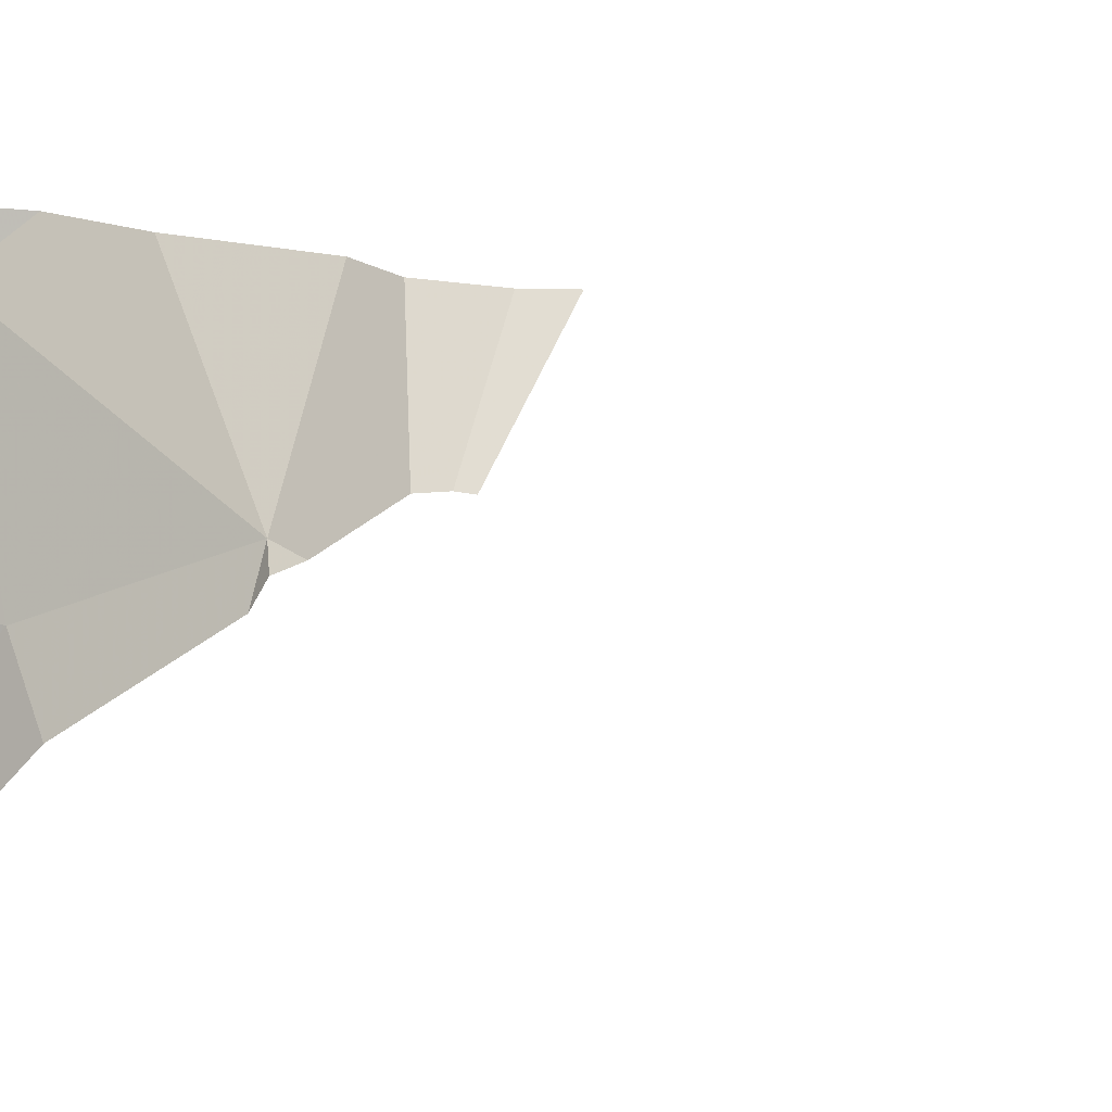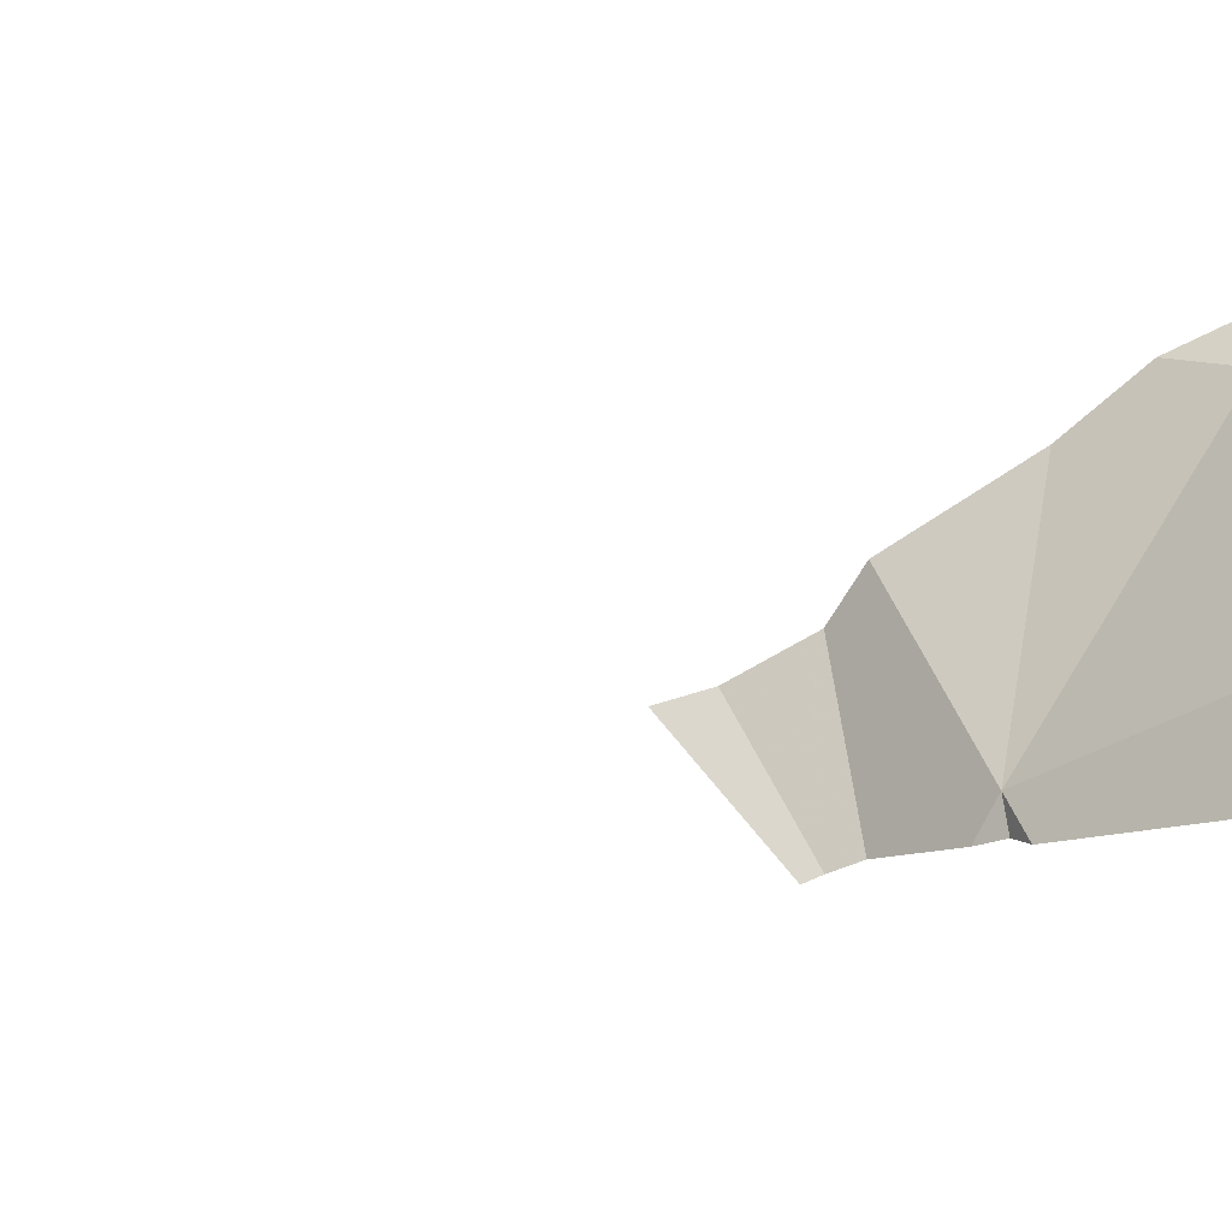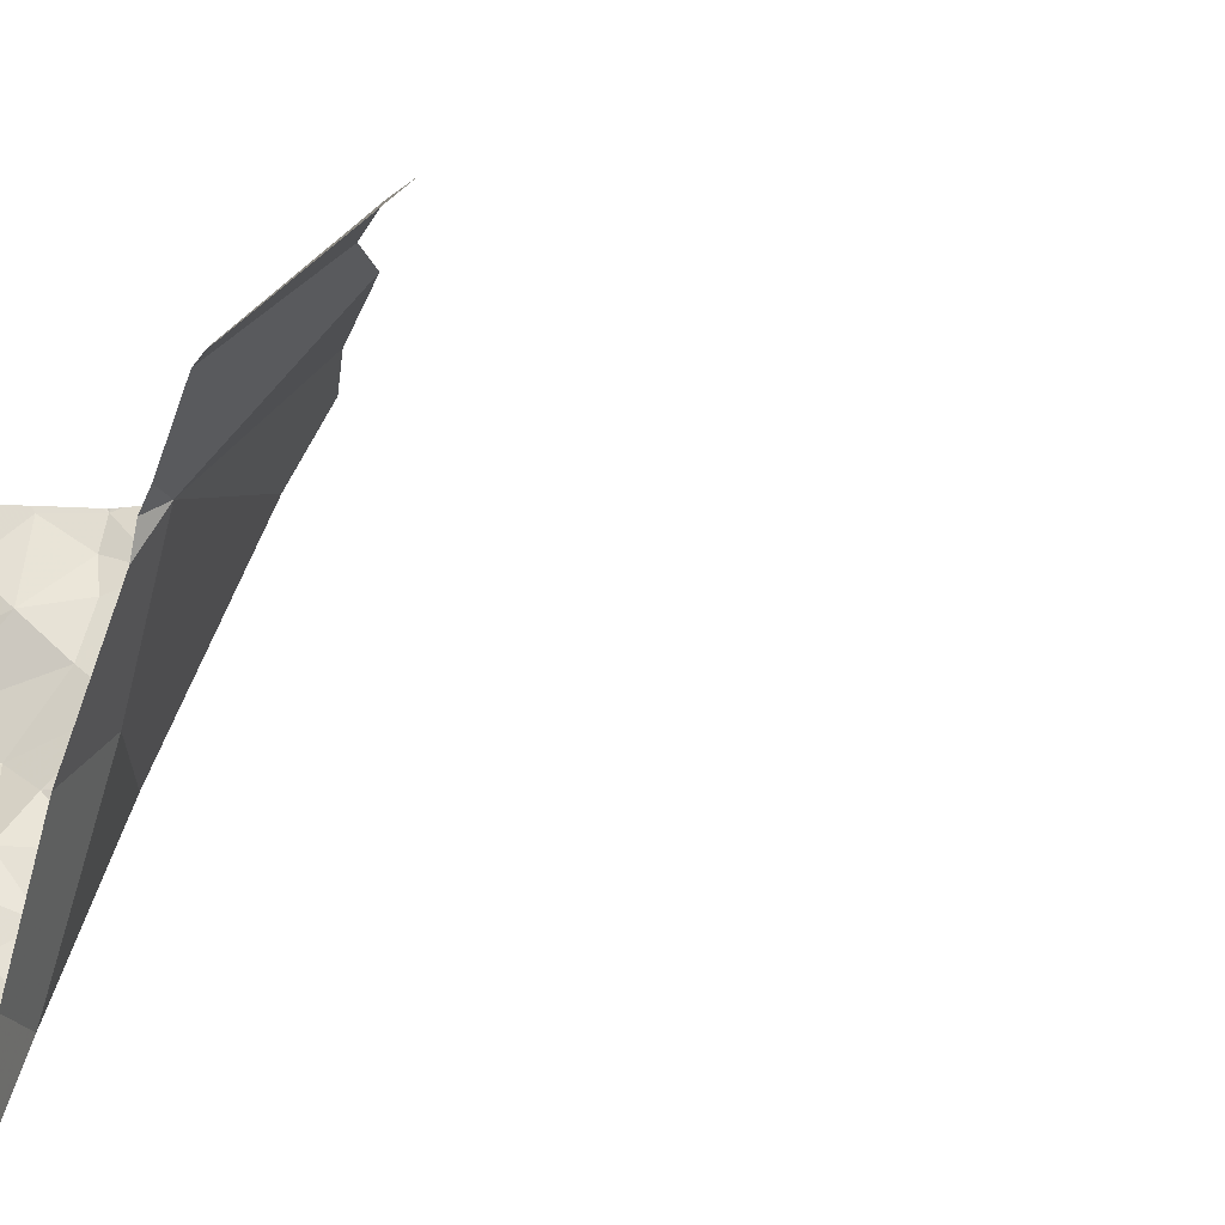
<metadata>
{"format":"obj","ext":"obj","renderer":"f3d","projection":"perspective","resolution":1024,"background":"white","views":[{"elev":22.9,"azim":97.8,"up":"+Y"},{"elev":-71.2,"azim":-67.2,"up":"+Y"},{"elev":-19.9,"azim":158.7,"up":"+Y"}]}
</metadata>
<code>
v -124.2 195 490
v -124.6 195 483.2
v -123.8 195 490.2
v -124.6 195 483.2
v -123.8 195 491.1
v -123.9 195 492.3
v -124.5 194 483.2
v -124.1 194.1 483.2
v -124 195 492.9
v -123.9 195 490.2
v -124 195 490.2
v -123.9 195 490.2
v -123.8 194 483.2
v -124.3 194 483.2
v -123.8 194 490
v -124.7 194 483.2
v -124.7 194 483.2
v -123.8 194 483.2
v -123.8 194 489.9
v -123.8 194.8 490.3
v -123.8 194.7 490.3
v -123.9 194.8 490.2
v -124.2 195 494.5
v -124.2 195 494.6
v -123.8 194.4 490.1
v -124.4 194.7 483.2
v -124.6 194.8 483.1
v -124.6 194.9 483.2
v -124.5 194.5 483.2
v -124.5 194.5 483.2
v -124.7 194.4 483.2
v -123.8 194.5 490.1
v -124.3 195 483.2
v -123.9 194.4 490.1
v -123.9 194.5 490.1
v -123.8 194.2 483.2
v -124 194.3 483.2
v -124.2 195 490
v -123.8 194.2 490
v -123.9 194.2 489.9
v -123.9 194.3 490
v -124.2 194.4 483.2
v -123.8 194.2 490.1
v -123.9 194.3 490.1
v -123.8 194.4 490.1
v -124.3 195 483.2
v -124 194.8 490.1
v -124.1 194.9 490.1
v -124 194.9 490.1
v -123.9 194.4 490
v -123.8 194.3 483.2
v -123.8 194.3 483.2
v -124.7 194 483.2
v -124.5 194.2 483.2
v -124 194.7 483.2
v -123.8 194.8 483.2
v -124.2 194.6 483.2
v -124 194.5 489.9
v -123.9 194.5 489.7
v -124 194.6 490.1
v -123.9 194.6 490.1
v -124 194.5 490.1
v -123.9 194 483.2
v -124.2 195 490
v -123.8 194.1 490.1
v -124.7 195 483.2
v -123.9 194.7 490.2
v -124 194.7 490.1
v -124 195 483.2
v -123.9 194.9 490.2
v -124 195 490.2
v -124.1 194.8 490
v -124.1 194.7 489.9
v -124.1 194.9 490
v -124 194.9 490.2
v -124.2 195 483.2
v -123.8 194.4 490.1
v -124.7 194.6 483.2
v -124.1 194.8 483.2
v -124.3 195 483.2
v -123.8 194.3 494.4
v -123.8 194.4 494.1
v -123.9 194.5 493.8
v -124.1 194.8 494.2
v -123.9 194.5 494.3
v -124.2 195 494.5
v -124.1 194.9 494.6
v -124 194.7 494.4
v -123.9 194.6 495
v -123.9 194.4 495
v -123.9 194.5 495
v -124 194.6 494.6
v -124 194.7 494.5
v -123.9 194.6 494.7
v -124 195 490.2
v -123.8 194.2 494.7
v -123.8 194.2 494.9
v -123.9 194.5 495
v -123.9 194.4 495
v -123.9 194.5 494.5
v -123.8 194.4 494.7
v -123.8 194.3 494.9
v -123.8 194.1 494.5
v -123.8 194 490
v -123.8 194 490
v -123.8 194.6 495
v -123.8 194 489.9
v -124 194.8 494.9
v -124 194.7 495
v -124 194.6 495
v -124.1 194.9 494.7
v -124.1 194.9 494.7
v -124 194.6 494.9
v -123.8 194 490
v -124 194.9 495
v -123.8 194.4 495
v -124 194.8 495
v -124.1 194.9 494.9
v -123.8 194.3 495
v -123.8 194 489.9
v -123.8 194 483.2
v -124.2 194 483.2
v -123.8 194 483.2
v -123.8 195 491.7
v -123.8 194.7 489.4
v -124 194 483.2
v -123.9 194.7 493.5
v -123.8 194 490
v -123.8 194 483.2
v -124.7 194 483.2
v -124.1 194.9 489.8
v -124.1 194 483.2
v -124.1 194 483.2
v -123.9 195 490.2
v -123.8 195 490.2
v -124 195 490.2
v -123.8 194.9 490.3
v -123.8 194 490
v -124.1 194.9 490.1
v -124.5 195 483.2
v -124.1 194.9 495
v -124.7 194.4 483.2
v -124.7 194.4 483.2
v -124.1 195 483.2
v -124.2 195 490.1
v -124.7 194.8 483.2
v -124.7 194.7 483.2
v -124.7 194.4 483.2
v -124.7 194.1 483.2
v -124.7 194.1 483.2
v -124.7 194.5 483.2
v -124.7 194.6 483.2
v -124.7 194.9 483.2
v -124.7 195 483.2
v -123.8 194.4 490.1
v -123.8 194.5 490.1
v -124.1 195 490.1
v -123.8 194.4 490.1
v -123.8 194.5 483.2
v -123.8 194.4 483.2
v -123.8 194.2 490.1
v -123.8 194.1 490.1
v -124 195 490.2
v -123.8 195 490.2
v -123.8 194.2 490.1
v -123.8 194.2 490.1
v -123.8 194.5 490.2
v -123.8 194.6 490.2
v -123.8 194.7 490.3
v -123.8 194.6 490.2
v -123.8 194.2 494.1
v -123.8 194.2 494.3
v -123.8 194.2 494.7
v -123.8 194.2 494.9
v -123.8 194.1 494.5
v -123.8 194.1 494.5
v -123.8 194.2 494.7
v -123.8 194.6 495
v -123.8 194.7 495
v -123.8 194.1 494.9
v -123.8 194.7 495
v -123.8 194.9 495
v -123.8 194.5 495
v -123.8 194.3 495
v -123.8 194.4 495
v -123.8 194.2 495
v -123.8 194.2 495
v -123.8 194.2 495
v -123.8 194.1 494.9
v -123.8 194.8 491.6
v -123.8 194.9 491.4
v -123.8 194.1 489.9
v -123.8 194.7 489.4
v -123.8 194.7 489.3
v -123.8 194.6 489.4
v -123.8 194.4 489.6
v -123.8 194.7 492.7
v -123.8 194.5 493.2
v -123.8 194.8 491.8
v -123.8 194.5 493.4
v -123.8 194.2 489.8
v -123.8 194.4 493.7
v -123.8 194.1 494.5
v -123.8 194.1 494.5
v -123.8 194.9 483.3
v -123.8 194.7 483.2
v -123.8 195 491
v -123.8 194.9 491.2
v -123.8 194.7 490.3
v -124 195 490.2
v -123.8 194.8 490.3
v -123.8 194.8 490.3
v -123.8 195 490.8
v -123.8 194.3 493.9
v -123.8 195 490.2
v -123.8 194.9 490.3
v -123.8 194.8 489.1
v -123.8 194.8 489.2
v -123.8 194.9 490.3
v -123.8 194.8 489.1
v -124.1 195 494.6
v -124.1 195 494.7
v -124.1 195 494.7
v -124.1 195 495
v -124.1 195 495
v -124.1 195 494.9
v -124.1 195 494.9
v -124.1 195 494.9
v -124.1 195 494.6
v -124.1 195 494.6
v -124.2 195 494.5
v -124.1 195 495
v -124.1 195 495
v -124.1 195 495
v -124 195 489.2
v -124.1 195 494.1
v -124.1 195 494.2
v -124.2 195 494.5
v -124 195 492.9
v -124 195 489.3
v -124.1 195 489.7
v -124.1 195 489.6
v -124.2 195 490
v -123.8 195 491.6
v -123.8 195 491.7
v -123.8 195 491.7
v -124.7 195 483.2
v -124.7 195 483.2
v -123.9 195 495
v -123.8 195 491.2
v -124 195 489.3
v -123.9 195 492.9
v -124 195 483.2
v -123.8 195 491
v -123.8 195 490.9
v -123.8 195 490.8
v -123.8 195 490.2
v -123.8 195 490.3
v -123.8 195 495
v -124 195 489.1
v -124 195 489.2
v -124 195 489
v -123.8 195 483.3
v -123.8 195 490.5
v -124 195 489
f 11 136 210
f 21 20 22
f 242 125 241
f 27 26 28
f 30 29 31
f 241 131 243
f 35 34 25
f 52 36 51
f 40 39 41
f 8 37 42
f 123 8 63
f 44 43 45
f 48 47 49
f 35 25 32
f 26 29 30
f 34 50 44
f 54 53 130
f 12 134 10
f 36 37 13
f 155 45 158
f 159 55 160
f 55 57 37
f 40 58 59
f 240 125 242
f 54 30 53
f 61 60 62
f 39 19 138
f 65 43 44
f 43 65 161
f 67 21 47
f 61 35 67
f 47 22 49
f 47 68 67
f 158 43 166
f 39 65 44
f 67 35 167
f 239 84 236
f 34 45 25
f 20 70 22
f 169 67 170
f 73 72 74
f 74 72 68
f 61 67 68
f 34 35 62
f 50 41 44
f 60 61 68
f 22 75 49
f 62 58 50
f 68 72 60
f 156 35 32
f 31 53 30
f 155 25 45
f 238 84 231
f 29 78 31
f 53 31 148
f 8 54 7
f 42 54 8
f 237 84 238
f 30 54 42
f 30 42 26
f 26 79 80
f 27 29 26
f 29 27 78
f 81 82 171
f 84 83 85
f 87 86 88
f 90 89 91
f 93 92 94
f 97 96 173
f 91 98 99
f 100 92 93
f 84 85 88
f 81 96 100
f 93 87 88
f 86 84 88
f 97 101 96
f 97 102 101
f 89 106 178
f 96 101 100
f 236 84 237
f 109 108 110
f 111 93 94
f 112 111 94
f 113 98 110
f 110 89 109
f 235 218 194
f 115 89 179
f 106 90 116
f 108 109 117
f 91 89 110
f 109 89 115
f 117 109 115
f 102 113 101
f 108 117 118
f 108 112 94
f 108 113 110
f 98 91 110
f 116 119 184
f 106 89 90
f 94 101 113
f 119 116 90
f 99 98 113
f 108 94 113
f 99 90 91
f 119 102 186
f 234 141 224
f 183 116 185
f 90 99 119
f 99 113 102
f 102 119 99
f 186 97 188
f 233 141 234
f 232 118 141
f 59 125 195
f 197 127 9
f 197 124 199
f 231 86 23
f 40 59 196
f 230 111 229
f 229 112 222
f 22 47 21
f 88 100 93
f 85 100 88
f 41 39 44
f 228 118 232
f 57 79 26
f 210 136 134
f 42 37 57
f 143 78 151
f 34 44 45
f 125 59 131
f 48 68 47
f 79 55 56
f 79 57 55
f 55 37 52
f 62 50 34
f 62 35 61
f 19 39 40
f 58 41 50
f 145 139 157
f 48 74 68
f 58 62 60
f 73 58 60
f 72 73 60
f 227 118 228
f 127 83 84
f 83 127 202
f 78 27 147
f 57 26 42
f 81 85 82
f 103 96 81
f 96 103 175
f 103 81 172
f 100 85 81
f 92 100 101
f 93 111 87
f 94 92 101
f 226 108 118
f 59 58 131
f 73 131 58
f 192 40 201
f 58 40 41
f 171 83 214
f 225 115 182
f 20 21 209
f 83 82 85
f 48 49 75
f 4 26 140
f 140 80 33
f 22 70 134
f 10 135 3
f 136 75 134
f 70 137 135
f 157 136 163
f 257 215 258
f 22 134 75
f 80 79 144
f 139 48 157
f 210 134 12
f 215 137 216
f 74 48 139
f 144 56 69
f 146 28 153
f 66 153 247
f 73 74 38
f 23 87 24
f 223 108 226
f 226 118 227
f 111 112 229
f 221 111 230
f 232 141 233
f 115 141 117
f 225 182 249
f 141 118 117
f 141 115 224
f 75 136 48
f 69 205 253
f 134 70 10
f 137 70 20
f 137 20 211
f 74 139 64
f 84 86 231
f 9 84 239
f 235 194 251
f 125 131 241
f 131 73 1
f 5 191 250
f 220 217 262
f 142 31 143
f 51 36 129
f 143 31 78
f 224 115 225
f 17 150 16
f 76 80 144
f 223 112 108
f 146 27 28
f 147 27 146
f 52 37 36
f 148 31 142
f 32 25 77
f 149 53 148
f 150 53 149
f 77 25 155
f 151 78 152
f 120 192 107
f 152 78 147
f 222 112 223
f 153 28 2
f 221 87 111
f 144 79 56
f 24 87 221
f 158 45 43
f 159 56 55
f 160 55 52
f 161 65 162
f 23 86 87
f 162 65 104
f 1 73 38
f 104 39 105
f 38 74 64
f 165 43 161
f 166 43 165
f 64 139 145
f 167 35 156
f 168 67 167
f 2 28 4
f 169 21 67
f 66 154 153
f 170 67 168
f 171 82 83
f 172 81 171
f 46 80 76
f 173 96 177
f 174 97 173
f 69 56 205
f 175 103 176
f 176 103 204
f 71 136 95
f 177 96 175
f 95 136 11
f 178 106 183
f 179 89 178
f 180 97 174
f 164 135 257
f 163 136 71
f 181 115 179
f 182 115 181
f 105 39 128
f 114 162 104
f 183 106 116
f 184 119 187
f 185 116 184
f 104 65 39
f 121 51 129
f 186 102 97
f 187 119 186
f 188 97 189
f 120 19 192
f 157 48 136
f 189 97 180
f 190 124 191
f 3 135 164
f 63 8 126
f 191 124 244
f 192 19 40
f 193 125 194
f 17 53 150
f 194 125 240
f 195 125 193
f 18 36 13
f 196 59 195
f 10 70 135
f 15 39 138
f 6 197 252
f 198 127 197
f 14 8 7
f 33 80 46
f 199 124 190
f 200 127 198
f 201 40 196
f 128 39 15
f 202 127 200
f 140 26 80
f 129 36 18
f 203 103 172
f 204 103 203
f 122 8 14
f 205 56 206
f 206 56 159
f 123 37 8
f 213 207 254
f 207 208 5
f 4 28 26
f 209 21 169
f 7 54 130
f 130 53 17
f 211 20 212
f 5 208 191
f 212 20 209
f 13 37 123
f 214 83 202
f 138 19 120
f 215 135 137
f 132 8 122
f 216 137 219
f 6 124 197
f 217 218 235
f 133 8 132
f 219 137 211
f 9 127 84
f 126 8 133
f 243 131 1
f 244 124 245
f 245 124 246
f 246 124 6
f 247 153 2
f 248 154 66
f 249 182 259
f 250 191 244
f 251 194 240
f 252 197 9
f 253 205 263
f 254 207 5
f 255 213 254
f 256 213 255
f 257 135 215
f 260 217 261
f 261 217 235
f 262 217 260
f 264 213 256
f 265 220 262

</code>
